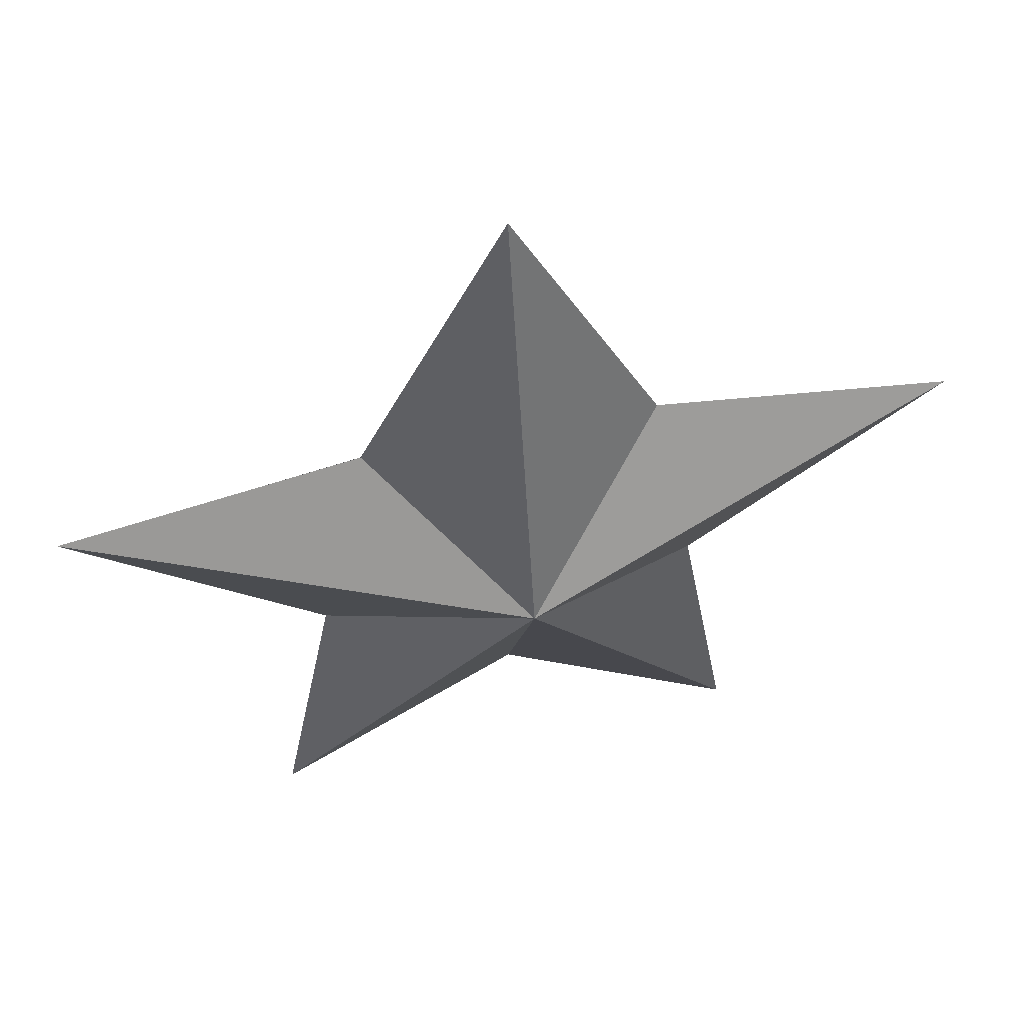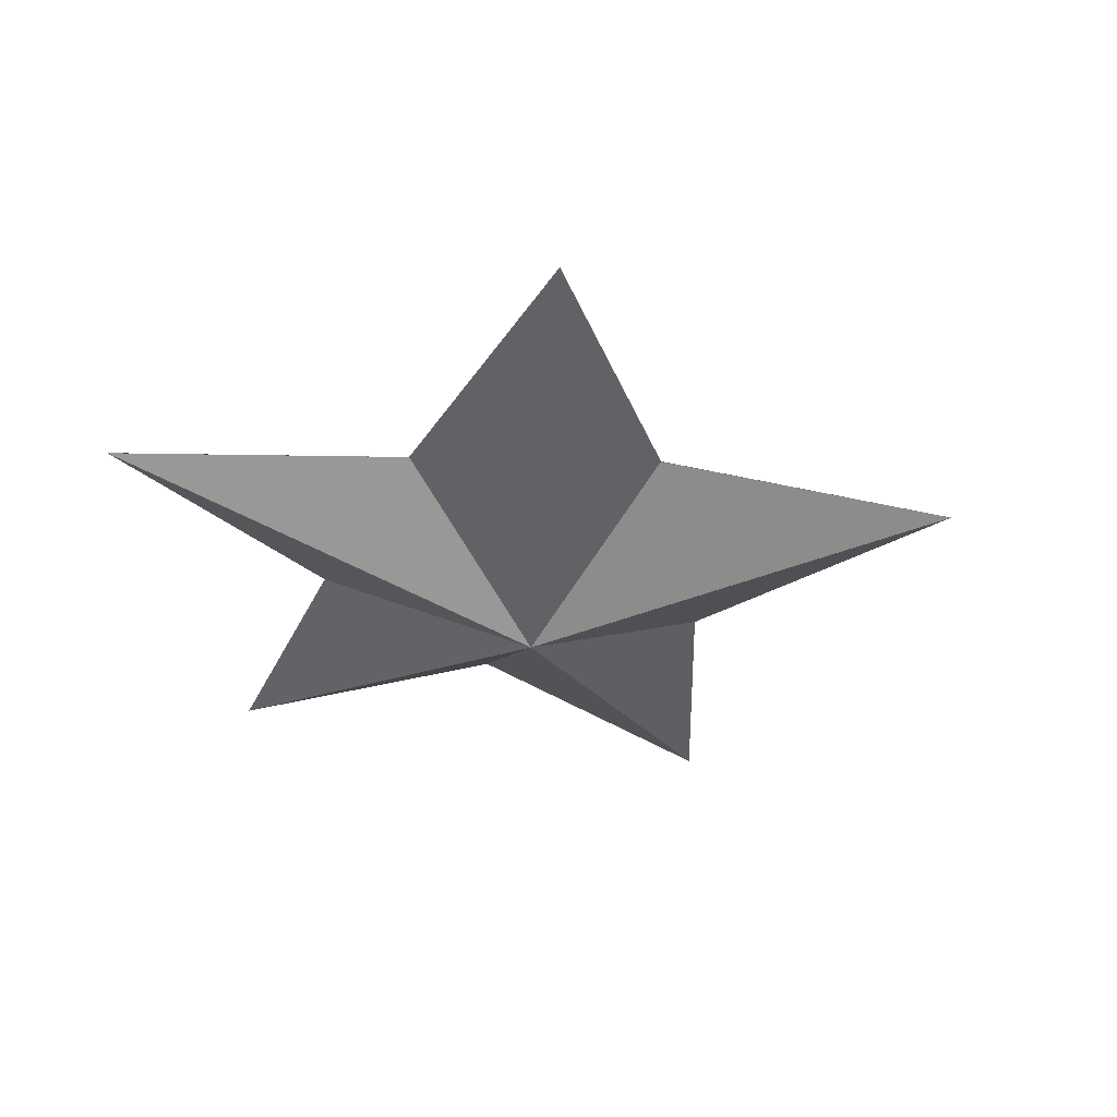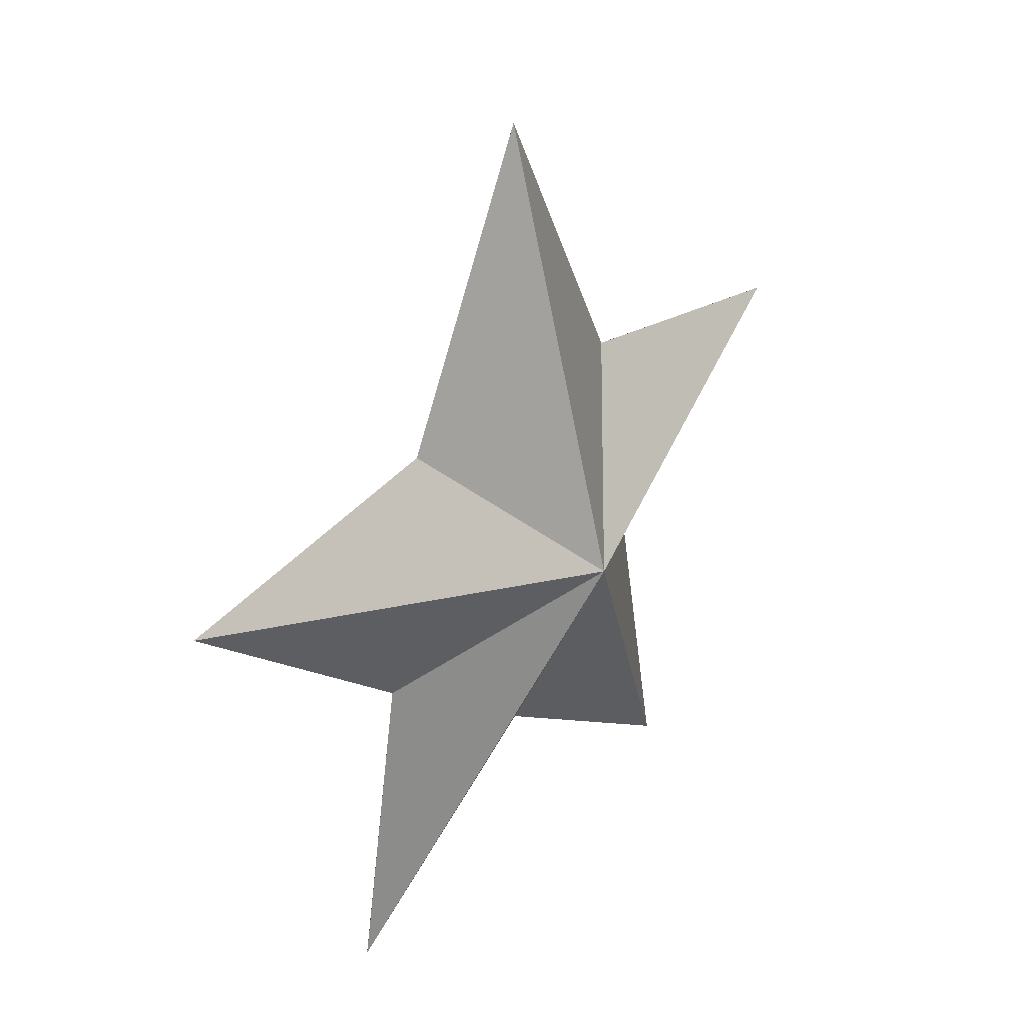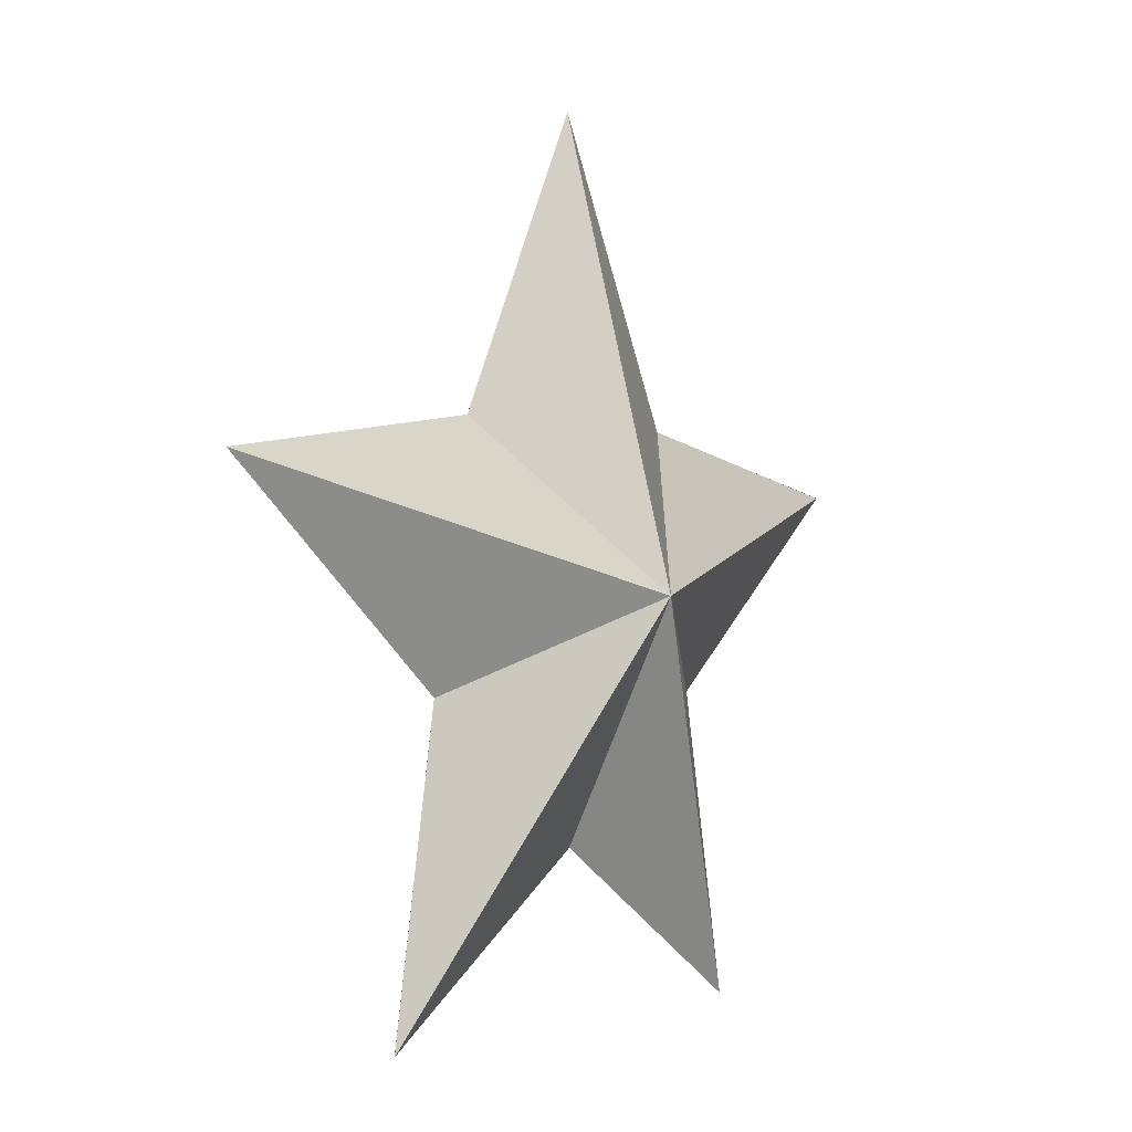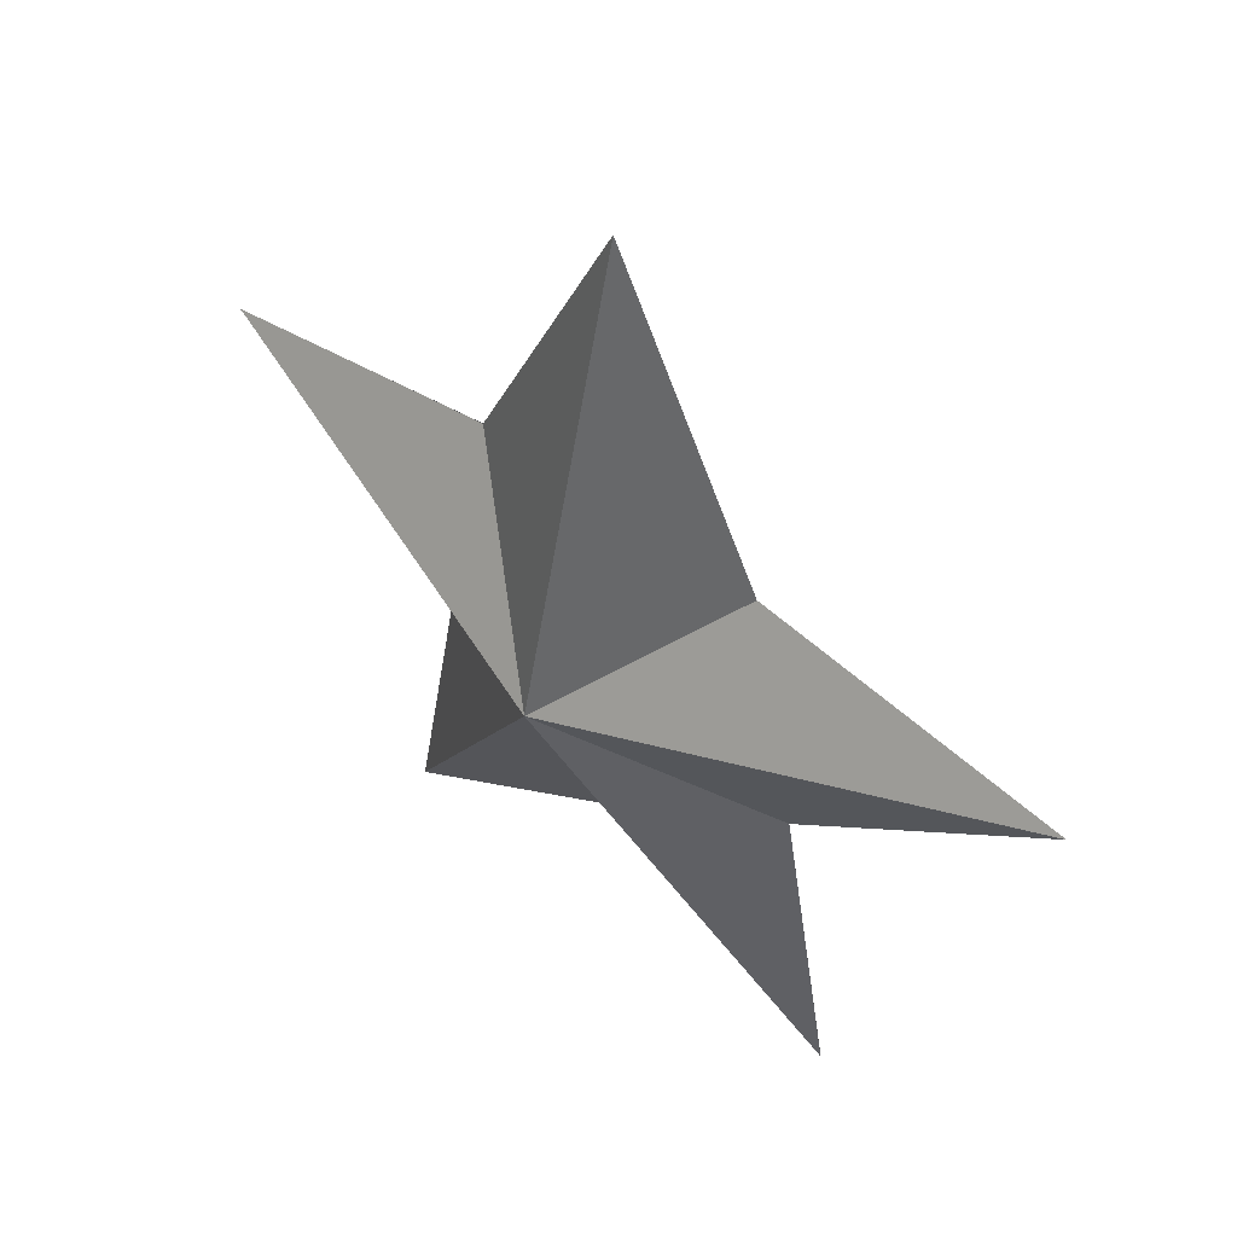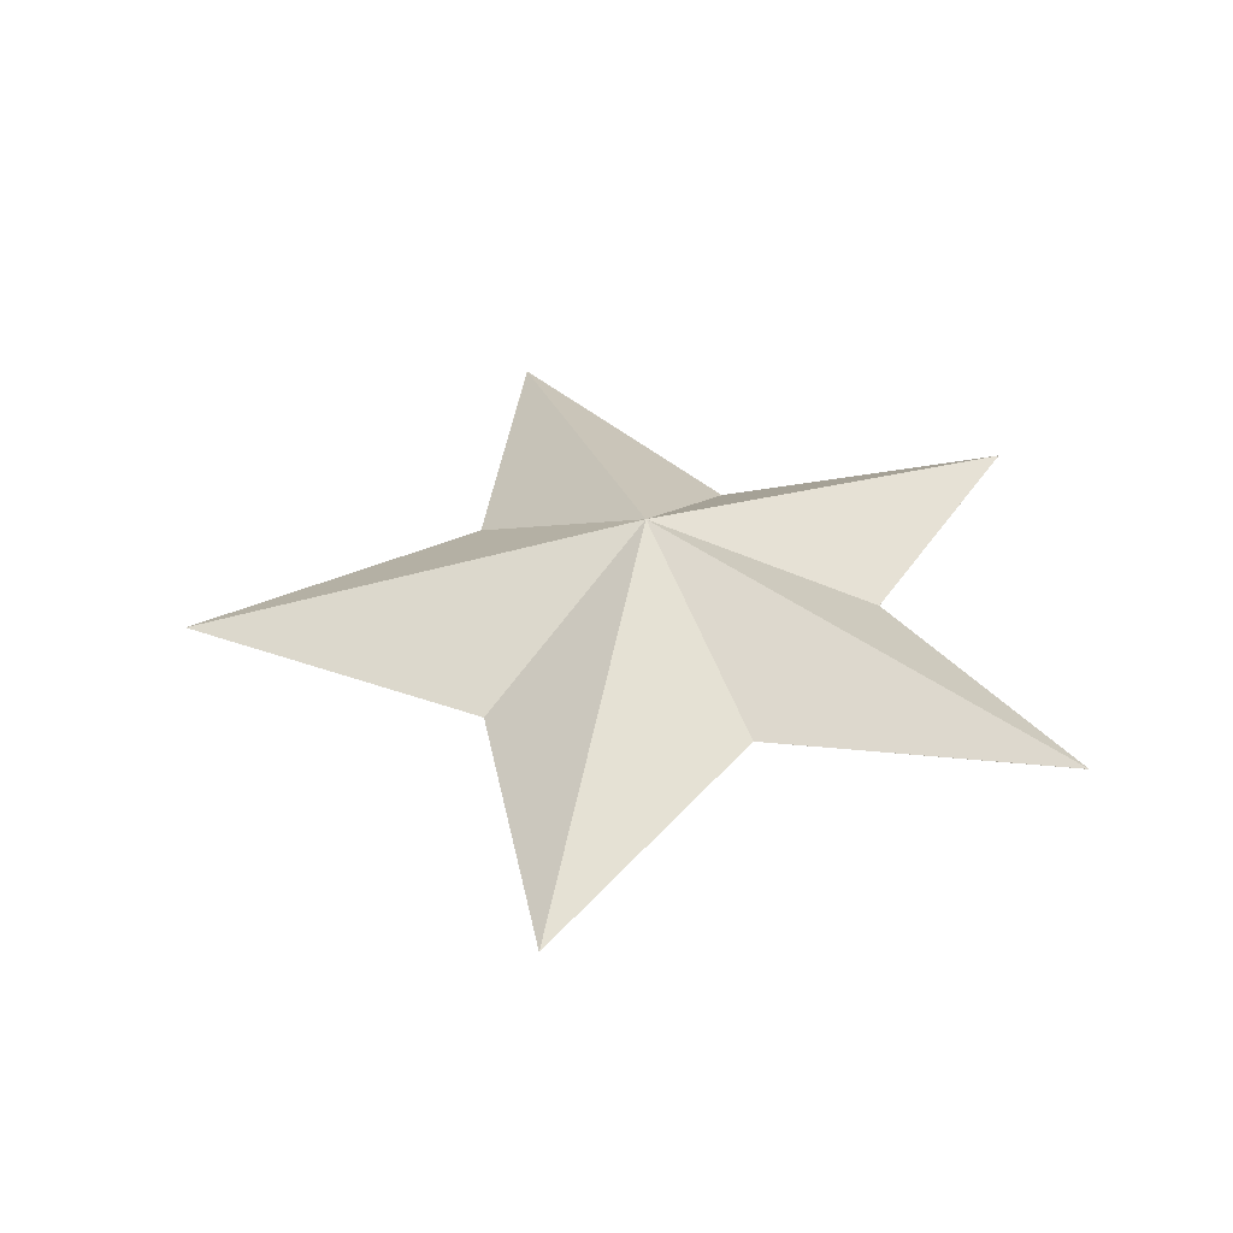
<metadata>
{"format":"obj","ext":"obj","renderer":"f3d","projection":"perspective","resolution":1024,"background":"white","views":[{"elev":52.7,"azim":167.0,"up":"+Y"},{"elev":-35.7,"azim":99.8,"up":"+Z"},{"elev":31.5,"azim":-52.0,"up":"+Y"},{"elev":-1.2,"azim":-53.8,"up":"+Y"},{"elev":48.2,"azim":-138.3,"up":"+Y"},{"elev":38.1,"azim":-92.7,"up":"+Z"}]}
</metadata>
<code>
o Star_Plane
v 0.002235 0.8086 0.2265
v -0.4957 0.03127 0.00176
v 0.5094 0.02592 0.000845
v 0.8946 1.023 -0.00279
v 0.2949 1.128 -0.00204
v -0.3887 0.6315 -0.000251
v -0.296 1.125 -0.00176
v 0.001847 0.8073 -0.2287
v -0.9036 1.036 -0.000985
v -0.4957 0.03126 0.001398
v 0.003682 0.3478 0.000236
v 0.5094 0.02592 0.00063
v 0.3944 0.6262 -0.000903
v 0.8946 1.023 -0.002167
v 0.2949 1.128 -0.002505
v 0.003468 1.704 -0.003692
f 1 7 9
f 1 9 6
f 1 6 2
f 2 11 1
f 11 3 1
f 3 13 1
f 13 4 1
f 4 5 1
f 5 16 1
f 1 16 7
f 8 9 7
f 8 6 9
f 8 10 6
f 10 8 11
f 11 8 12
f 12 8 13
f 13 8 14
f 14 8 15
f 15 8 16
f 8 7 16

</code>
